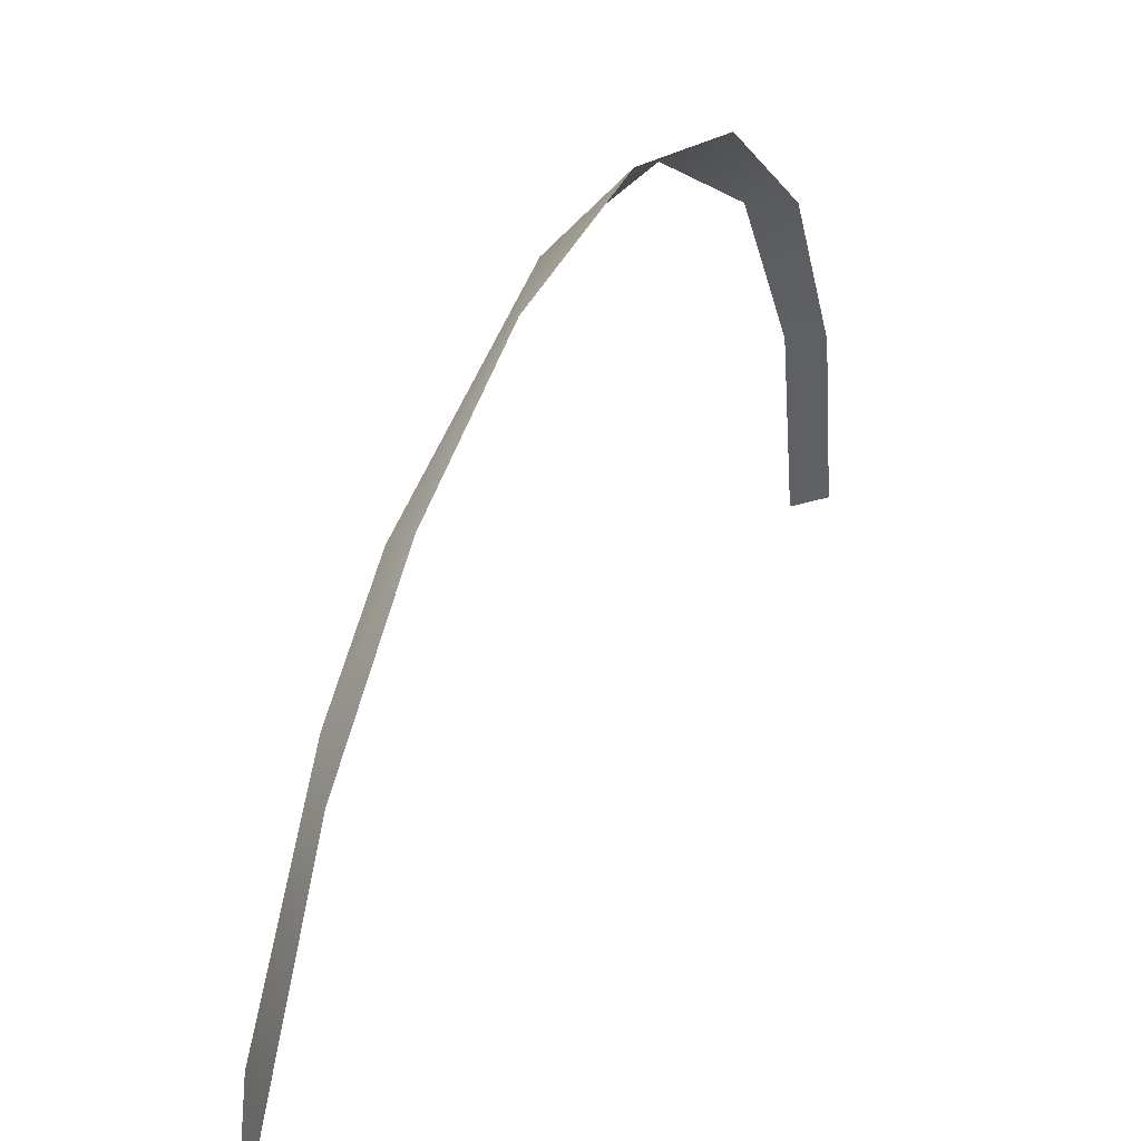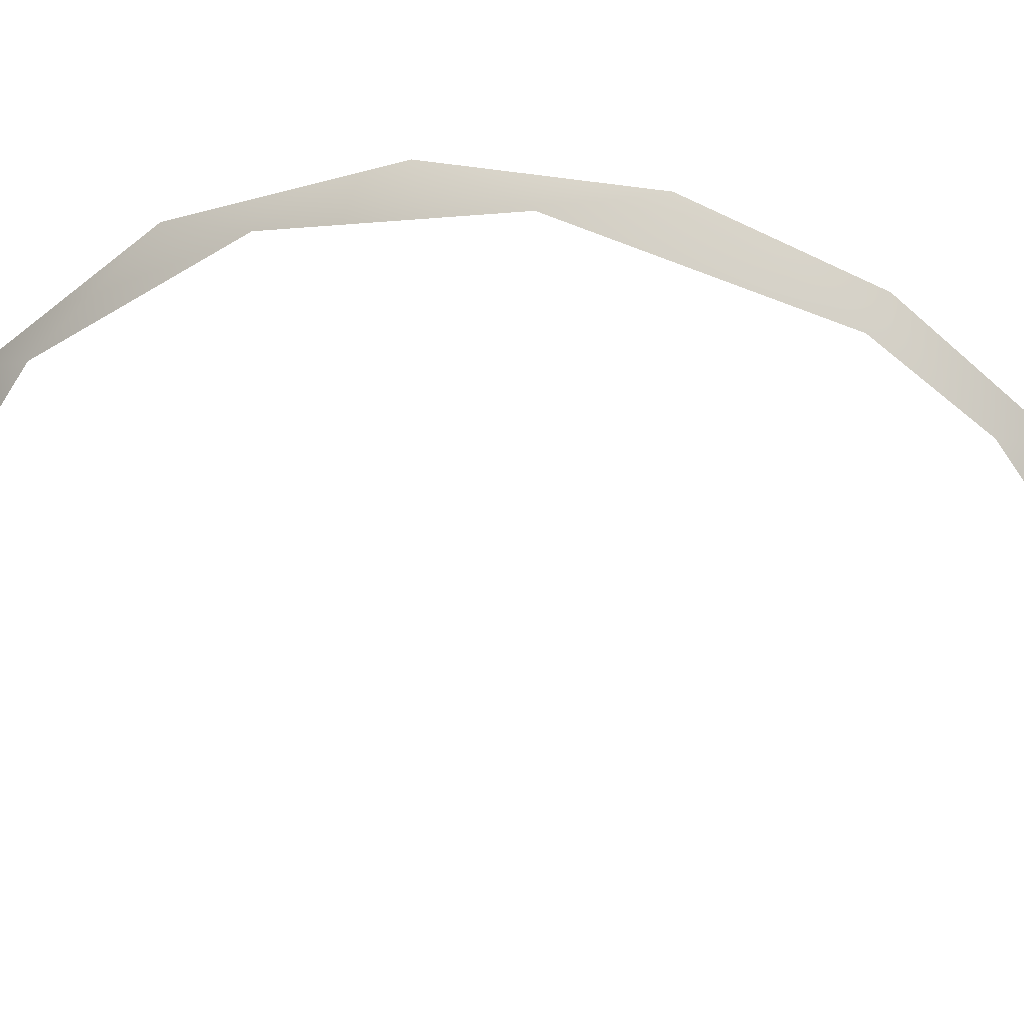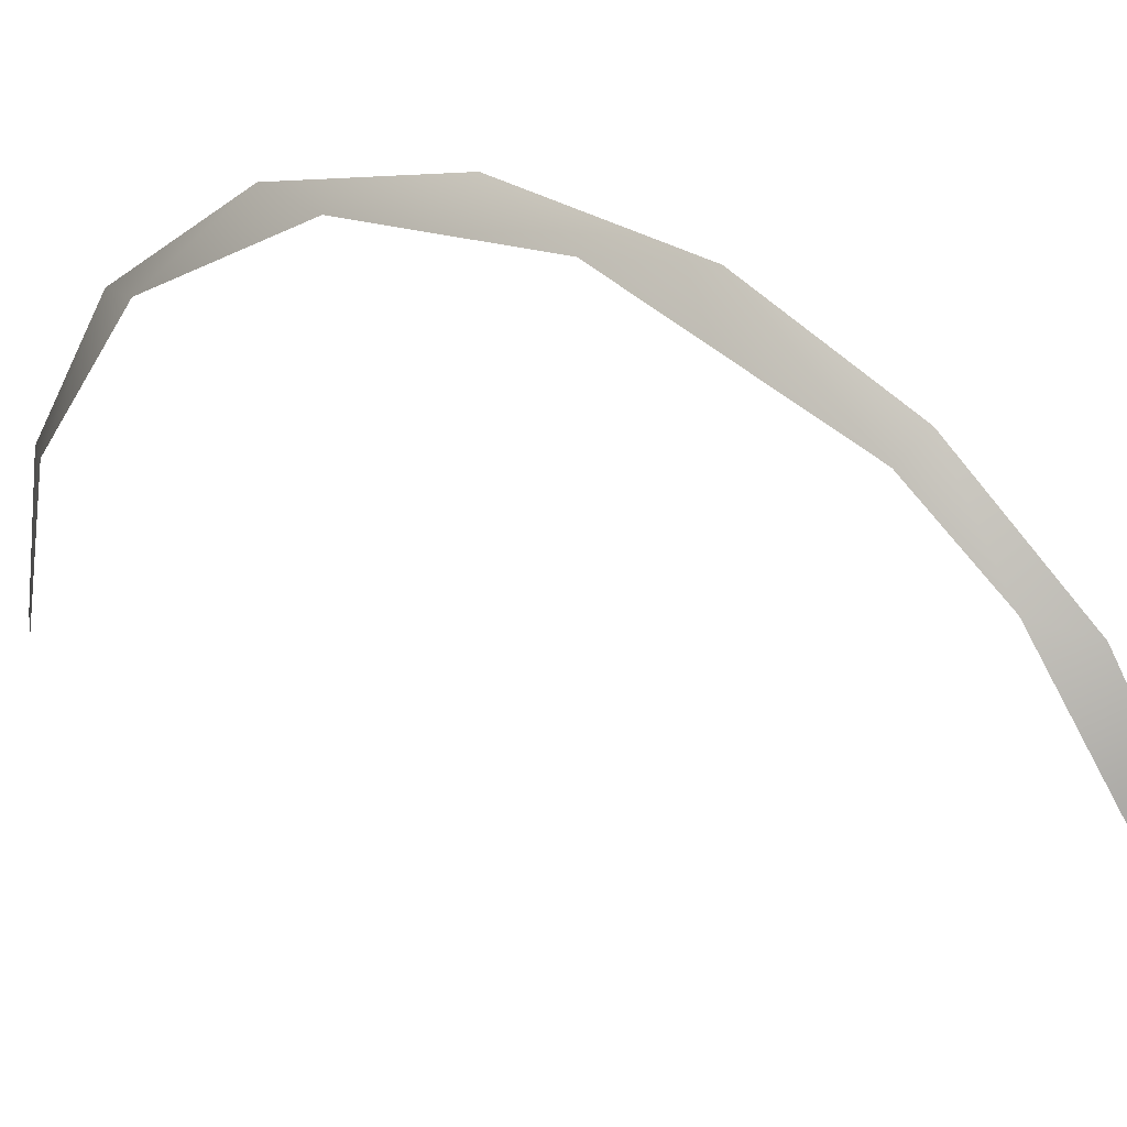
<metadata>
{"format":"obj","ext":"obj","renderer":"f3d","projection":"perspective","resolution":1024,"background":"white","views":[{"elev":34.5,"azim":22.0,"up":"+Y"},{"elev":27.3,"azim":-76.0,"up":"+Y"},{"elev":33.7,"azim":-53.6,"up":"+Y"}]}
</metadata>
<code>
o Group46/mesh46/mesh46-geometry#mesh46-geometry
v 0.1313 0.03952 -0.1577
v 0.136 0.04205 -0.1403
v 0.1313 0.02681 -0.1136
v 0.136 0.04325 -0.1756
v 0.136 0.03087 -0.1113
v 0.1313 0.03281 -0.1967
v 0.1313 0.01377 -0.09605
v 0.136 0.03087 -0.2114
v 0.136 0.0113 -0.08707
v 0.1313 0.009952 -0.2305
v 0.1313 -0.01635 -0.07447
v 0.136 0.006103 -0.24
v 0.136 -0.01866 -0.06839
v 0.1313 -0.02269 -0.2508
v 0.1337 -0.05581 -0.06358
v 0.136 -0.02505 -0.2566
v 0.1348 -0.05581 -0.06241
v 0.1325 -0.05581 -0.06475
v 0.1337 -0.05581 -0.2591
v 0.136 -0.05581 -0.06124
v 0.1313 -0.05581 -0.06592
v 0.1348 -0.05581 -0.2603
v 0.1325 -0.05581 -0.2579
v 0.136 -0.05581 -0.2614
v 0.1313 -0.05581 -0.2567
f 1 2 3
f 3 2 1
f 2 1 4
f 4 1 2
f 2 5 3
f 3 5 2
f 6 4 1
f 1 4 6
f 3 5 7
f 7 5 3
f 4 6 8
f 8 6 4
f 5 9 7
f 7 9 5
f 10 8 6
f 6 8 10
f 7 9 11
f 11 9 7
f 8 10 12
f 12 10 8
f 9 13 11
f 11 13 9
f 14 12 10
f 10 12 14
f 11 13 15
f 15 13 11
f 12 14 16
f 16 14 12
f 13 17 15
f 15 17 13
f 11 15 18
f 18 15 11
f 19 16 14
f 14 16 19
f 13 20 17
f 17 20 13
f 11 18 21
f 21 18 11
f 22 16 19
f 19 16 22
f 14 23 19
f 19 23 14
f 16 22 24
f 24 22 16
f 14 25 23
f 23 25 14

</code>
